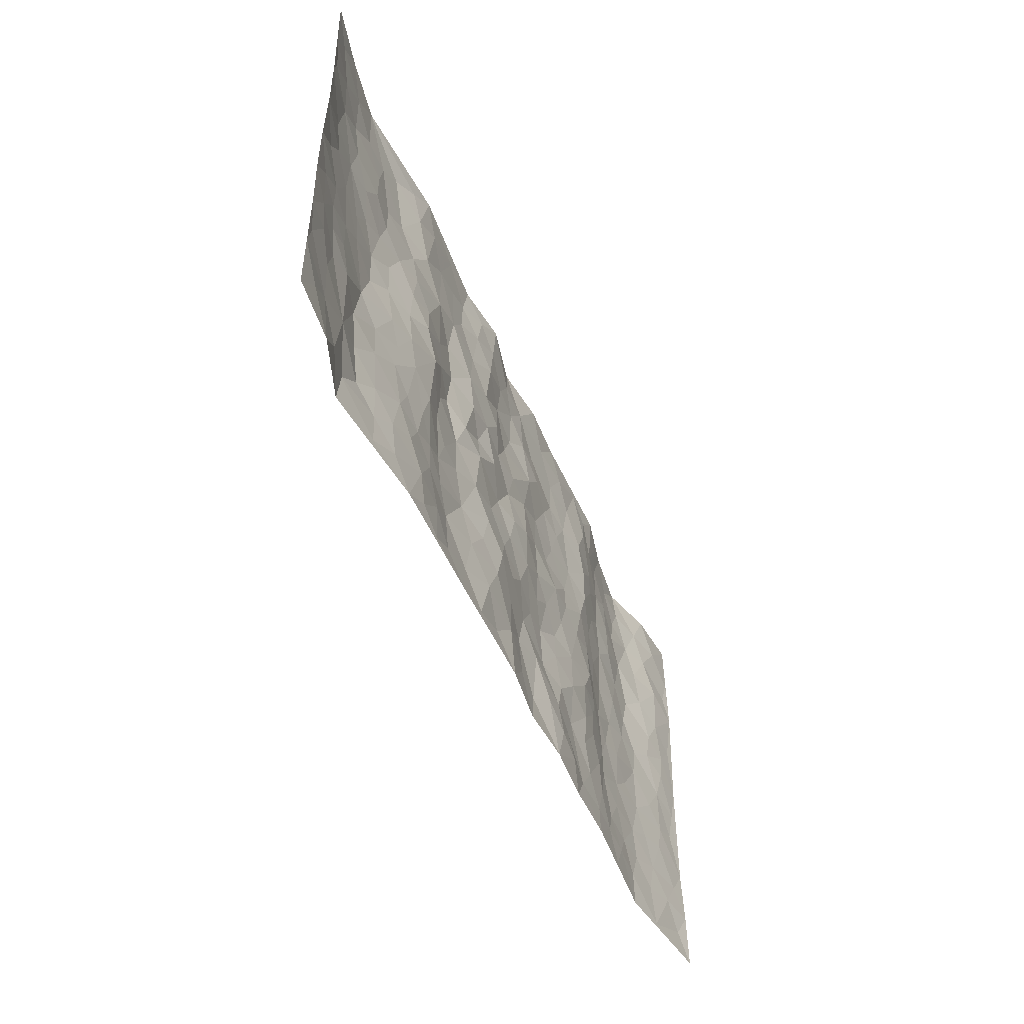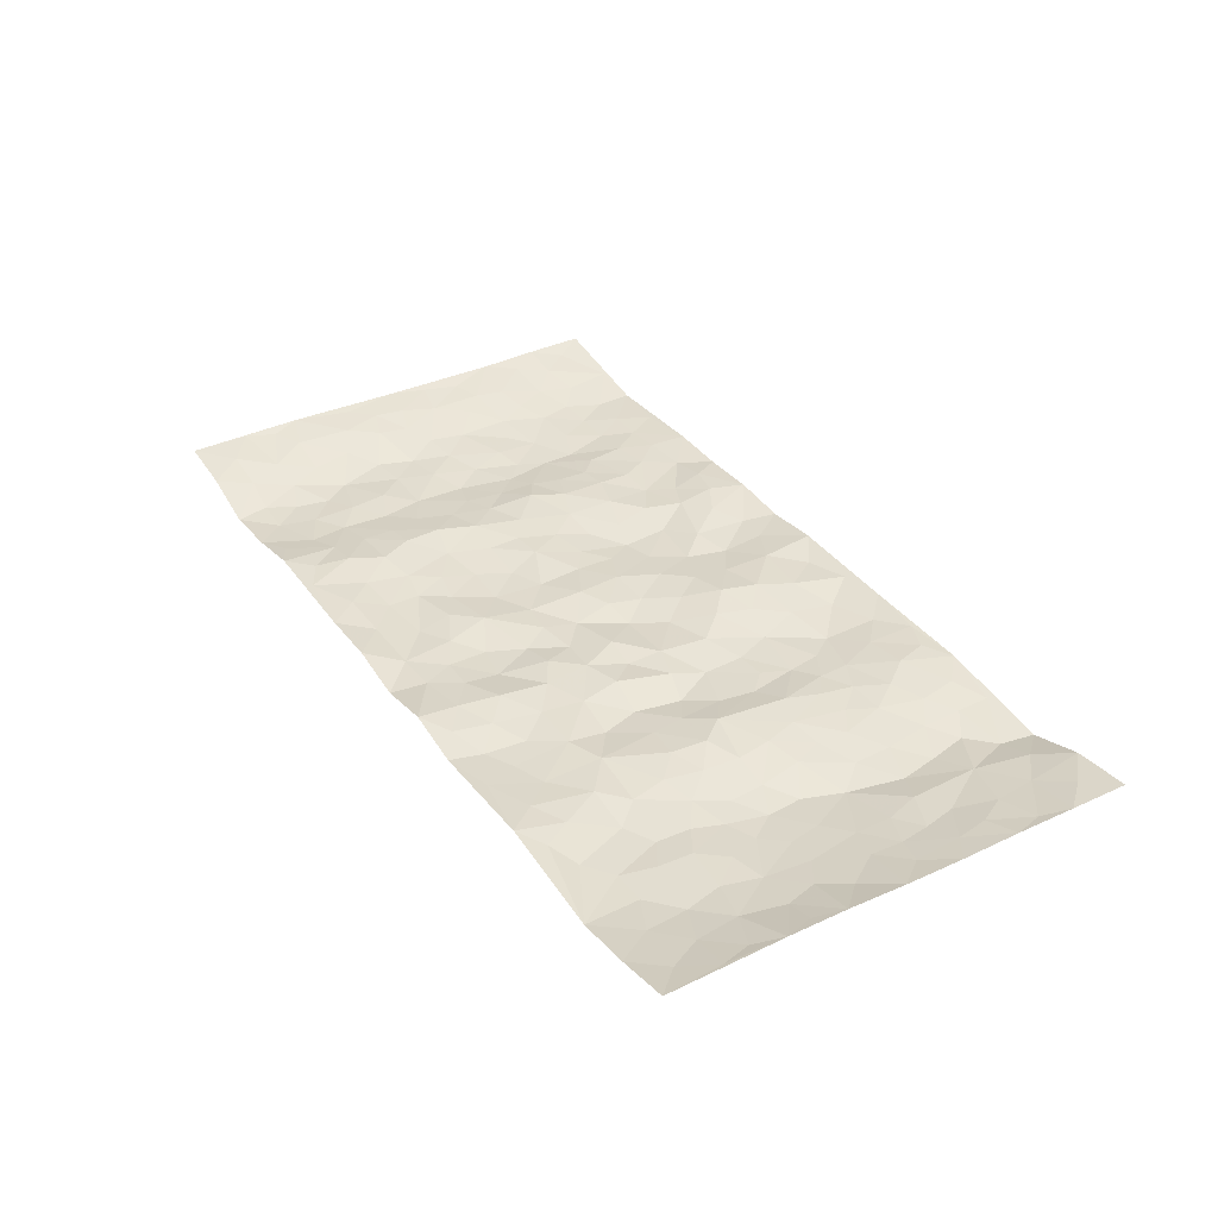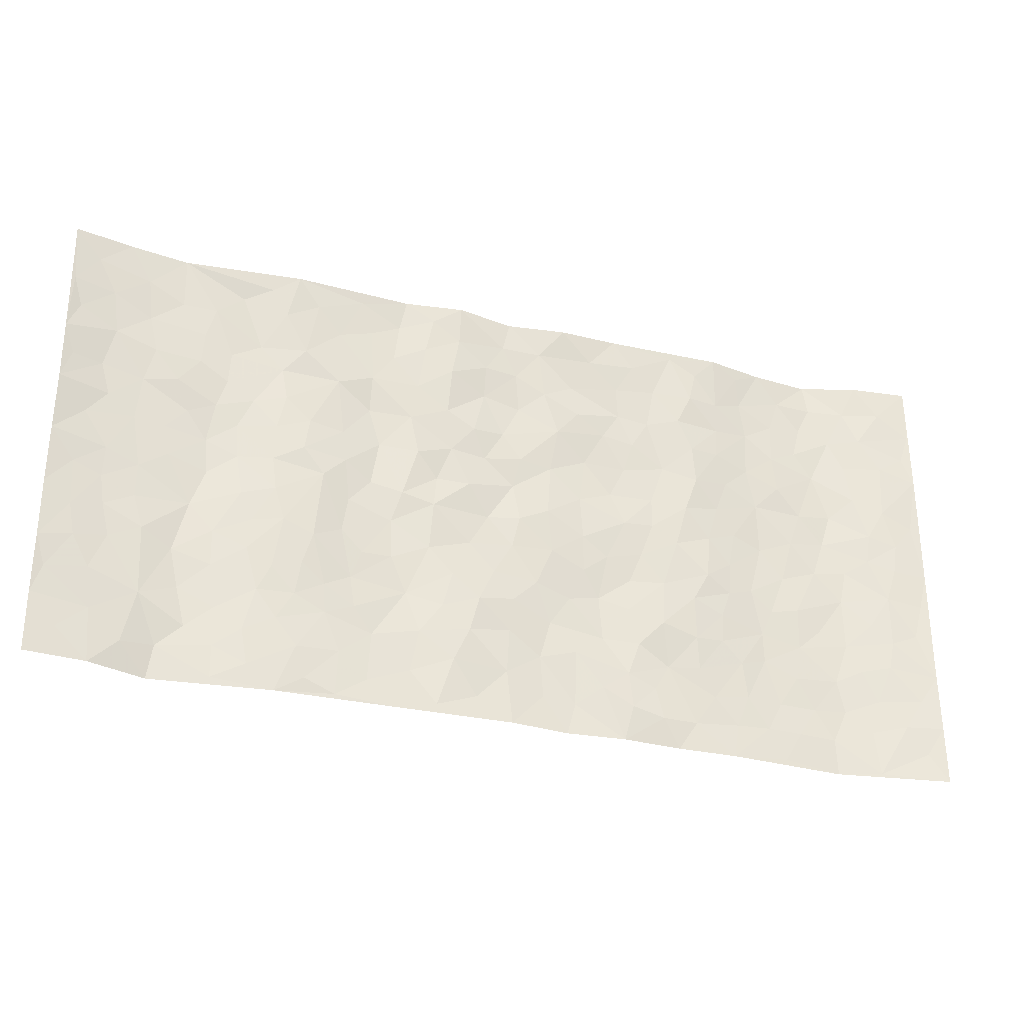
<metadata>
{"format":"obj","ext":"obj","renderer":"f3d","projection":"perspective","resolution":1024,"background":"white","views":[{"elev":-50.4,"azim":-67.6,"up":"+Y"},{"elev":35.9,"azim":-121.3,"up":"+Z"},{"elev":-30.8,"azim":-18.7,"up":"+Y"}]}
</metadata>
<code>
v -0.9764 0.0006215 0.02934
v -0.9823 0.9966 0.03267
v 0.9802 0.0003386 0.03151
v 0.98 0.9985 0.02701
v -0.7972 0.3924 -0.004893
v -0.9782 0.4992 0.03012
v -0.8582 0.3576 0.004065
v -0.0009084 0.00258 0.01231
v -0.9776 0.2505 0.03093
v -0.922 0.3377 0.01831
v -0.7362 0.001556 -0.0217
v -0.9774 0.1256 0.03033
v -0.7118 0.2925 -0.01935
v -0.8535 0.001787 0.01724
v -0.8412 0.2884 0.001759
v -0.4911 0.001024 0.007651
v -0.9571 0.1881 0.02498
v -0.2943 0.1662 -0.01146
v -0.7765 0.322 -0.0027
v -0.862 0.1201 0.008693
v -0.9215 0.06343 0.02406
v -0.7949 0.06416 -0.001073
v -0.6729 0.1263 -0.021
v -0.7254 0.07482 -0.0208
v -0.8732 0.2072 0.01162
v -0.9093 0.2701 0.0179
v -0.7694 0.1767 -0.00485
v -0.6932 0.2092 -0.02098
v -0.8649 0.4877 0.004659
v -0.9783 0.3749 0.02936
v -0.7393 0.9986 -0.01159
v -0.5377 0.2218 -0.0001797
v 0.2587 0.1577 0.004309
v -0.9789 0.7474 0.03488
v -0.3685 0.3934 -0.004133
v -0.7857 0.7528 -0.005135
v -0.8035 0.8313 -0.006743
v -0.5827 0.4422 -0.006533
v -0.6014 0.606 -0.0139
v -0.493 0.9978 0.01268
v -0.9566 0.6854 0.02715
v -0.6627 0.5627 -0.02211
v -0.3921 0.754 0.002122
v -0.5102 0.2795 0.0004638
v -0.4605 0.2248 0.001378
v -0.4962 0.1618 0.005753
v -0.4503 0.6371 0.007084
v -0.3678 0.5604 -0.000337
v 0.165 0.4742 -0.002259
v -0.3344 0.2206 -0.007356
v -0.2121 0.6109 0.005143
v -0.3766 0.6298 -0.0008485
v -0.303 0.05719 -0.0002055
v -0.6293 0.7109 -0.01209
v -0.3957 0.1939 -0.001175
v -0.8736 0.617 0.004388
v -0.03893 0.3489 0.00411
v 0.05656 0.3401 0.001169
v 0.298 0.4514 5.427e-05
v -0.096 0.5521 0.004625
v -0.1665 0.5565 -0.003728
v 0.09171 0.6313 -0.003229
v -0.6334 0.3456 -0.01414
v -0.7503 0.5737 -0.0132
v -0.9533 0.8084 0.02479
v -0.5607 0.1286 -5.228e-05
v -0.3684 0.01191 0.00767
v -0.7962 0.4658 -0.007019
v -0.6179 0.1715 -0.01065
v -0.6152 0.01776 -0.007296
v -0.2457 0.002113 0.008709
v -0.6161 0.08754 -0.009547
v -0.5476 0.05265 0.002647
v -0.4323 0.03684 0.009829
v -0.4519 0.1036 0.01033
v -0.8937 0.6849 0.007543
v -0.9729 0.8721 0.0314
v -0.7377 0.5088 -0.01469
v -0.001996 0.9985 -0.007345
v -0.8057 0.6748 -0.006399
v -0.5627 0.3146 -0.003586
v -0.5138 0.4612 0.003362
v 0.005853 0.5722 -0.006175
v -0.05041 0.4838 -0.006538
v 0.002431 0.4206 0.0001388
v -0.1252 0.1284 0.009308
v -0.5713 0.6704 -0.007071
v -0.9162 0.5613 0.01213
v -0.7345 0.6909 -0.007211
v -0.4494 0.2967 0.00472
v -0.6319 0.2668 -0.01182
v -0.5036 0.689 0.001557
v -0.1744 0.4859 0.005322
v -0.2632 0.4368 -0.009586
v -0.649 0.6493 -0.01499
v -0.01178 0.1176 0.008781
v -0.4161 0.511 0.01012
v -0.3442 0.2881 -0.009144
v -0.2428 0.5041 0.001552
v -0.1812 0.3826 0.0004341
v -0.9777 0.6229 0.03392
v -0.7072 0.6229 -0.01613
v -0.8151 0.5791 -0.005244
v -0.3632 0.1098 0.002274
v -0.5228 0.5334 0.0004411
v -0.6835 0.4055 -0.02392
v -0.1311 0.3248 0.00801
v -0.15 0.2498 0.00456
v -0.52 0.612 0.002655
v 0.1082 0.7298 0.003005
v -0.00479 0.2155 0.004083
v -0.07375 0.274 0.01552
v 0.00383 0.289 0.006219
v -0.4296 0.3636 0.008257
v -0.1973 0.184 0.0006103
v -0.6544 0.4877 -0.02419
v -0.5572 0.3809 -0.003901
v -0.4929 0.3914 0.004965
v -0.3091 0.5248 -0.01334
v -0.2594 0.3506 -0.009097
v -0.3569 0.4678 -0.004849
v -0.2265 0.2708 -0.01002
v -0.09164 0.4119 -0.003599
v -0.5953 0.5315 -0.01388
v -0.09305 0.1987 0.01289
v -0.2138 0.09335 -0.003696
v -0.3993 0.2578 -0.0009404
v -0.9274 0.4373 0.0167
v -0.8678 0.4204 0.004794
v 0.09158 0.4233 0.003595
v 0.2073 0.2373 -0.01023
v 0.08189 0.5179 0.00597
v 0.01835 0.489 0.003767
v 0.1657 0.3932 -0.004868
v 0.7965 0.4964 -0.007854
v 0.2201 0.4341 -0.004081
v 0.2659 0.3134 -0.002379
v 0.1599 0.5681 -0.004681
v 0.1213 0.9979 0.01021
v -0.2939 0.6203 -0.01171
v 0.4274 0.8794 0.01569
v 0.4938 0.9976 0.0117
v -0.2154 0.7811 0.001353
v -0.05974 0.8644 0.001979
v -0.3227 0.3487 -0.006592
v -0.4609 0.5665 0.01189
v -0.0749 0.0532 0.004613
v -0.1588 0.02251 0.007523
v 0.1216 0.002438 -0.0005409
v 0.01222 0.8605 -0.002786
v -0.01754 0.7004 -0.006045
v 0.4227 0.1963 0.001782
v 0.3414 0.2896 0.007251
v 0.5942 0.5259 -0.01948
v 0.5273 0.5465 -0.008467
v 0.4567 0.1351 -0.001642
v 0.525 0.2272 -0.003783
v 0.4159 0.3612 0.008884
v 0.02195 0.6415 -0.0008804
v -0.06022 0.628 -0.002354
v -0.1476 0.7298 0.005386
v -0.08693 0.6935 0.006141
v -0.06169 0.7916 -0.004955
v -0.1374 0.6333 0.004564
v 0.0202 0.7753 -0.009236
v 0.2456 0.9984 0.006317
v -0.02025 0.9269 0.0003318
v -0.2707 0.8465 -0.003095
v -0.201 0.8804 0.005713
v -0.3175 0.7812 0.0003243
v -0.2461 0.9991 -0.001438
v -0.2296 0.6963 0.003446
v -0.3192 0.701 -0.01047
v -0.1411 0.8296 0.0123
v -0.1235 0.9983 0.01654
v 0.2185 0.7466 -0.005389
v 0.1736 0.6681 -0.009042
v 0.328 0.5951 -0.001019
v 0.261 0.5234 0.003266
v 0.267 0.666 -0.007319
v 0.427 0.7436 0.01259
v 0.3578 0.6829 -0.0008428
v 0.2871 0.7333 -0.001594
v 0.06731 0.9294 -0.002129
v 0.07795 0.8235 0.0003553
v 0.1449 0.8581 -0.005411
v 0.2513 0.8734 -0.0007055
v 0.3235 0.7933 0.001627
v 0.2324 0.5957 -0.008219
v -0.8855 0.8667 0.009386
v -0.6853 0.8172 -0.008188
v -0.8723 0.7741 0.005693
v -0.8615 0.998 0.007151
v -0.9255 0.9385 0.01866
v -0.8147 0.9211 -0.0007558
v -0.7373 0.8856 -0.01047
v -0.6086 0.9301 -0.01018
v -0.6655 0.8865 -0.01191
v -0.6901 0.7461 -0.006469
v -0.563 0.8146 -0.01251
v -0.6248 0.7816 -0.01424
v -0.5152 0.9005 0.004883
v -0.3943 0.8782 0.0004448
v -0.5491 0.96 0.003743
v -0.4681 0.8158 0.004246
v -0.446 0.9358 0.007335
v -0.3478 0.9731 0.001788
v -0.5144 0.7608 -0.00571
v -0.3226 0.9016 -0.003266
v -0.2601 0.9311 -0.006046
v 0.1564 0.7855 0.002329
v 0.2559 0.8045 -0.004384
v 0.188 0.9333 0.002068
v 0.3951 0.8116 0.0133
v 0.3391 0.8804 0.006655
v 0.3839 0.982 0.009302
v 0.2897 0.9374 0.008429
v 0.4448 0.9474 0.01027
v 0.382 0.4931 0.005728
v 0.3266 0.5289 0.001863
v 0.486 0.6039 -0.002109
v 0.4345 0.6639 0.009786
v 0.4078 0.5877 0.007588
v 0.3529 0.1905 -0.004208
v 0.4835 0.3343 0.0009531
v 0.4617 0.5221 0.0006037
v 0.3477 0.3878 0.003512
v -0.1255 0.9147 0.01069
v -0.1852 0.9581 0.007886
v 0.3197 0.1332 0.0004595
v 0.6142 0.01432 -0.002635
v 0.2007 0.3335 -0.01231
v 0.2718 0.3849 -0.006212
v 0.5857 0.2472 -0.01577
v 0.7386 0.9978 -0.02315
v 0.9821 0.2494 0.02484
v 0.4949 0.8115 0.002188
v 0.7226 0.4869 -0.01352
v 0.4914 0.7462 0.003471
v 0.9825 0.5002 0.02509
v 0.6724 0.2936 -0.01567
v 0.5114 0.4676 -0.006191
v 0.7822 0.3102 -0.006791
v 0.5635 0.4153 -0.01408
v 0.491 0.002137 0.004795
v 0.08801 0.2524 -0.005942
v 0.5065 0.07696 -0.002006
v 0.1334 0.3192 -0.007778
v 0.4179 0.2663 0.00669
v 0.8773 0.2642 0.01131
v 0.645 0.4614 -0.01742
v 0.5799 0.08203 -0.005504
v 0.4517 0.4257 0.008164
v 0.6101 0.3714 -0.01588
v 0.2858 0.2327 0.00109
v 0.4803 0.2712 0.0008499
v 0.2635 0.07917 0.01266
v 0.3671 0.002197 0.002544
v 0.2441 0.002802 0.008433
v 0.1992 0.115 0.007798
v 0.06585 0.1698 -0.006574
v 0.1427 0.1901 0.0005887
v 0.6148 0.1471 -0.01242
v 0.7816 0.4223 -0.009034
v 0.752 0.2206 -0.009864
v 0.6535 0.08069 -0.006278
v 0.6727 0.3843 -0.01172
v 0.7219 0.3387 -0.01281
v 0.8895 0.3256 0.01273
v 0.7503 0.567 -0.01664
v 0.6951 0.1452 -0.01271
v 0.7672 0.1493 -0.009418
v 0.8441 0.367 0.004826
v 0.9464 0.3491 0.01754
v 0.8901 0.4382 0.01183
v 0.5844 0.3126 -0.01618
v 0.8238 0.1052 0.0009024
v 0.3325 0.06384 0.009424
v 0.4115 0.06873 -0.002753
v 0.06956 0.07796 -0.0009949
v 0.1416 0.07255 -0.006289
v 0.9795 0.7494 0.03099
v 0.7351 0.07878 -0.009945
v 0.6581 0.2153 -0.01236
v 0.9648 0.4245 0.02126
v 0.9103 0.5087 0.01805
v 0.8123 0.2496 -0.0004654
v 0.5349 0.1482 -0.00379
v 0.7374 0.0008397 -0.008885
v 0.5052 0.3938 -0.002663
v 0.9424 0.06253 0.02061
v 0.9806 0.1247 0.02974
v 0.8435 0.1794 0.003343
v 0.9012 0.1234 0.01532
v 0.832 0.008242 0.0065
v 0.9404 0.1871 0.0198
v 0.67 0.5551 -0.01352
v 0.6964 0.6322 -0.01454
v 0.5885 0.6357 -0.01333
v 0.8295 0.6906 0.002874
v 0.6361 0.771 -0.0095
v 0.9596 0.6247 0.02465
v 0.7731 0.641 -0.0148
v 0.8583 0.5945 0.01086
v 0.7388 0.743 -0.01778
v 0.8502 0.53 0.006324
v 0.9193 0.5737 0.01995
v 0.8942 0.6588 0.01937
v 0.6445 0.6919 -0.009003
v 0.569 0.7236 -0.01076
v 0.5126 0.6743 -0.003143
v 0.8556 0.8519 0.01092
v 0.717 0.8704 -0.0201
v 0.8164 0.7761 -0.002549
v 0.899 0.7777 0.0211
v 0.7854 0.8435 -0.01084
v 0.9769 0.8739 0.02853
v 0.6989 0.8017 -0.01751
v 0.9558 0.811 0.02468
v 0.7466 0.9308 -0.01809
v 0.8569 0.9984 0.01295
v 0.6152 0.9979 -0.01197
v 0.824 0.9254 0.001148
v 0.9086 0.928 0.02114
v 0.6655 0.934 -0.01868
v 0.5604 0.901 -0.007064
v 0.4955 0.8807 0.004593
v 0.5544 0.9691 -0.001309
v 0.5735 0.8214 -0.01033
v 0.6405 0.8602 -0.01439
f 29 6 128
f 12 21 20
f 26 10 9
f 55 45 46
f 27 19 15
f 26 9 17
f 101 6 88
f 12 1 21
f 7 15 19
f 125 86 96
f 84 123 85
f 129 29 128
f 25 27 15
f 12 20 17
f 73 75 66
f 22 14 11
f 26 17 25
f 9 12 17
f 25 15 26
f 5 129 7
f 52 146 48
f 55 18 50
f 7 19 5
f 20 27 25
f 124 82 105
f 41 76 34
f 20 14 22
f 14 20 21
f 14 21 1
f 24 22 11
f 24 27 22
f 72 66 69
f 69 32 91
f 70 24 11
f 24 23 27
f 17 20 25
f 27 20 22
f 10 15 7
f 10 26 15
f 23 28 27
f 27 13 19
f 28 23 69
f 13 27 28
f 119 121 94
f 10 7 129
f 6 30 128
f 9 10 30
f 36 192 80
f 80 102 89
f 118 81 44
f 64 103 78
f 115 126 86
f 45 32 46
f 91 63 13
f 129 68 29
f 95 87 54
f 95 54 199
f 202 40 204
f 82 97 105
f 29 88 6
f 18 55 104
f 148 126 71
f 38 82 124
f 50 18 122
f 117 82 38
f 5 19 106
f 82 117 118
f 80 64 102
f 127 45 55
f 194 77 190
f 98 35 114
f 39 124 105
f 127 50 98
f 106 19 13
f 66 75 46
f 39 95 42
f 63 117 38
f 95 89 102
f 101 56 76
f 51 140 99
f 18 53 126
f 62 83 132
f 45 127 90
f 112 113 57
f 103 29 68
f 130 85 58
f 109 39 105
f 35 94 121
f 113 246 58
f 151 165 163
f 120 100 94
f 114 127 98
f 192 190 65
f 95 39 87
f 36 191 37
f 67 104 74
f 56 101 88
f 13 63 106
f 192 34 76
f 268 241 243
f 108 115 125
f 93 84 60
f 133 84 85
f 156 288 157
f 101 76 41
f 80 103 64
f 105 97 146
f 99 61 51
f 92 109 47
f 125 96 111
f 158 227 153
f 75 104 55
f 69 66 32
f 81 91 32
f 106 78 68
f 42 64 78
f 77 34 65
f 24 70 72
f 75 73 16
f 16 71 67
f 2 34 77
f 13 28 91
f 103 56 88
f 56 80 76
f 72 69 23
f 11 16 70
f 16 73 70
f 16 67 74
f 115 18 126
f 24 72 23
f 73 72 70
f 16 74 75
f 72 73 66
f 32 45 44
f 84 83 60
f 66 46 32
f 78 106 116
f 117 63 81
f 67 53 104
f 103 68 78
f 69 91 28
f 36 80 89
f 106 38 116
f 106 68 5
f 81 118 117
f 62 132 138
f 32 44 81
f 53 67 71
f 57 58 85
f 123 100 107
f 93 60 61
f 33 230 224
f 8 96 147
f 132 133 130
f 140 48 119
f 93 100 123
f 122 98 50
f 164 60 160
f 53 71 126
f 125 112 108
f 193 194 195
f 75 55 46
f 63 91 81
f 56 103 80
f 196 198 31
f 18 104 53
f 121 48 97
f 38 106 63
f 118 97 82
f 97 35 121
f 51 172 140
f 130 134 49
f 87 39 109
f 288 252 263
f 97 114 35
f 47 43 92
f 57 113 58
f 248 130 58
f 34 101 41
f 114 90 127
f 116 124 42
f 145 94 35
f 118 114 97
f 167 79 175
f 98 145 35
f 85 123 57
f 43 47 52
f 199 36 89
f 42 78 116
f 159 83 62
f 88 29 103
f 74 104 75
f 118 44 90
f 173 140 172
f 42 95 102
f 190 192 37
f 65 190 77
f 89 95 199
f 125 111 112
f 92 87 109
f 18 115 122
f 177 180 176
f 112 57 107
f 109 105 146
f 93 94 100
f 285 286 275
f 96 86 147
f 137 232 131
f 57 123 107
f 87 92 208
f 49 134 136
f 132 130 49
f 161 164 162
f 50 127 55
f 122 108 107
f 122 107 100
f 48 140 52
f 118 90 114
f 99 119 94
f 123 84 93
f 36 37 192
f 48 121 119
f 120 122 100
f 39 42 124
f 38 124 116
f 248 58 246
f 44 45 90
f 98 122 120
f 146 52 47
f 94 93 99
f 168 209 170
f 212 183 188
f 202 197 200
f 42 102 64
f 107 108 112
f 99 93 61
f 8 280 96
f 112 111 113
f 125 115 86
f 115 108 122
f 128 30 10
f 5 68 129
f 10 129 128
f 132 49 138
f 83 84 133
f 130 133 85
f 83 133 132
f 248 134 130
f 156 152 224
f 151 110 165
f 212 186 211
f 153 224 249
f 254 251 244
f 246 261 262
f 225 158 249
f 49 136 179
f 185 184 150
f 214 188 181
f 181 188 182
f 161 163 174
f 143 170 172
f 110 211 185
f 184 79 167
f 174 228 169
f 62 110 159
f 163 150 144
f 210 169 229
f 170 143 168
f 176 211 110
f 98 120 145
f 94 145 120
f 48 146 97
f 109 146 47
f 148 86 126
f 147 86 148
f 71 8 148
f 8 147 148
f 244 276 254
f 232 136 134
f 174 143 161
f 60 83 160
f 163 162 151
f 159 160 83
f 261 281 262
f 259 281 149
f 219 220 59
f 246 113 111
f 33 255 131
f 157 256 152
f 137 255 153
f 230 278 279
f 262 260 33
f 154 155 242
f 131 255 137
f 248 131 232
f 281 280 149
f 259 258 278
f 220 179 59
f 159 151 160
f 162 160 151
f 164 61 60
f 228 174 144
f 144 174 163
f 159 110 151
f 161 172 164
f 186 184 185
f 161 162 163
f 61 164 51
f 160 162 164
f 187 217 213
f 150 163 165
f 205 202 200
f 79 184 139
f 170 43 173
f 174 169 143
f 161 143 172
f 167 144 150
f 176 180 183
f 172 170 173
f 223 226 221
f 185 150 165
f 99 140 119
f 207 206 203
f 172 51 164
f 43 52 173
f 173 52 140
f 167 175 228
f 228 229 169
f 210 168 169
f 177 110 62
f 189 138 179
f 62 138 177
f 136 232 233
f 181 182 222
f 150 184 167
f 178 180 189
f 49 179 138
f 177 138 189
f 180 178 182
f 178 179 220
f 307 308 304
f 222 223 221
f 215 187 188
f 176 183 212
f 187 213 186
f 214 215 188
f 185 211 186
f 237 181 239
f 182 188 183
f 110 185 165
f 216 215 141
f 211 176 212
f 182 183 180
f 176 110 177
f 213 184 186
f 178 189 179
f 177 189 180
f 195 190 37
f 197 198 200
f 195 194 190
f 34 192 65
f 80 192 76
f 37 196 195
f 194 2 77
f 193 2 194
f 196 37 191
f 31 193 195
f 198 196 191
f 31 195 196
f 199 201 191
f 197 204 31
f 198 191 201
f 31 198 197
f 201 199 54
f 36 199 191
f 54 208 201
f 208 43 205
f 208 54 87
f 198 201 200
f 206 205 203
f 43 170 203
f 210 207 209
f 40 202 206
f 31 204 40
f 197 202 204
f 208 205 200
f 43 203 205
f 205 206 202
f 203 209 207
f 171 40 207
f 40 206 207
f 208 200 201
f 43 208 92
f 170 209 203
f 168 143 169
f 207 210 171
f 168 210 209
f 188 187 212
f 212 187 186
f 166 139 213
f 184 213 139
f 237 214 181
f 215 214 141
f 216 141 218
f 213 217 166
f 142 166 216
f 217 216 166
f 187 215 217
f 216 217 215
f 237 141 214
f 142 216 218
f 223 222 182
f 179 136 59
f 223 220 219
f 267 238 251
f 237 327 141
f 223 182 178
f 158 290 253
f 220 223 178
f 59 233 227
f 233 59 136
f 248 246 131
f 153 249 158
f 251 254 267
f 223 219 226
f 111 261 246
f 297 251 238
f 276 256 157
f 167 228 144
f 229 228 175
f 175 171 229
f 229 171 210
f 260 257 33
f 265 271 272
f 266 289 283
f 269 243 250
f 249 224 152
f 266 283 271
f 227 233 137
f 253 227 158
f 325 313 320
f 135 264 275
f 310 329 239
f 270 298 297
f 249 256 225
f 275 273 269
f 311 222 221
f 155 154 299
f 234 276 157
f 310 311 299
f 222 239 181
f 221 226 155
f 266 263 252
f 242 290 244
f 264 273 275
f 273 264 243
f 242 244 154
f 276 290 225
f 288 234 157
f 240 282 302
f 275 286 306
f 225 290 158
f 234 263 284
f 241 254 276
f 233 232 137
f 137 153 227
f 264 135 238
f 244 251 154
f 260 259 257
f 227 253 219
f 33 224 255
f 154 297 299
f 240 302 307
f 297 154 251
f 264 268 243
f 253 226 219
f 271 284 263
f 277 294 293
f 290 242 253
f 241 234 284
f 59 227 219
f 242 155 226
f 252 245 231
f 157 152 156
f 257 230 33
f 152 256 249
f 278 230 257
f 262 33 131
f 224 153 255
f 259 278 257
f 134 248 232
f 230 279 224
f 96 261 111
f 261 96 280
f 280 281 261
f 246 262 131
f 252 247 245
f 268 267 241
f 283 277 272
f 288 247 252
f 275 274 285
f 295 291 294
f 267 268 264
f 263 234 288
f 309 310 299
f 290 276 244
f 283 272 271
f 267 254 241
f 265 243 241
f 236 240 285
f 297 238 270
f 303 305 298
f 241 276 234
f 221 155 299
f 272 277 293
f 250 243 287
f 286 285 240
f 284 271 265
f 271 263 266
f 295 3 291
f 225 256 276
f 241 284 265
f 289 266 231
f 3 292 291
f 321 235 323
f 293 294 296
f 279 278 258
f 245 279 258
f 279 156 224
f 260 281 259
f 280 8 149
f 262 281 260
f 231 266 252
f 267 264 238
f 306 304 270
f 283 289 295
f 243 269 273
f 236 269 250
f 294 292 296
f 274 236 285
f 269 274 275
f 250 287 293
f 245 289 231
f 236 274 269
f 156 279 247
f 242 226 253
f 247 279 245
f 243 265 287
f 288 156 247
f 265 272 293
f 296 292 236
f 293 287 265
f 295 294 277
f 277 283 295
f 236 250 296
f 289 3 295
f 292 294 291
f 293 296 250
f 300 304 308
f 325 320 235
f 329 330 326
f 270 304 303
f 270 303 298
f 309 305 301
f 135 306 270
f 299 297 298
f 298 309 299
f 238 135 270
f 300 314 305
f 303 300 305
f 304 306 307
f 300 303 304
f 282 319 315
f 322 325 235
f 275 306 135
f 307 306 286
f 240 307 286
f 308 307 302
f 302 282 308
f 308 282 315
f 305 309 298
f 310 309 301
f 310 301 329
f 310 239 311
f 222 311 239
f 299 311 221
f 319 312 315
f 312 323 316
f 301 305 318
f 305 314 316
f 300 308 315
f 316 314 312
f 312 314 315
f 315 314 300
f 323 312 324
f 316 313 318
f 282 4 317
f 330 313 325
f 4 321 324
f 235 320 323
f 282 317 319
f 312 319 317
f 326 325 322
f 316 320 313
f 316 318 305
f 142 218 327
f 327 218 141
f 316 323 320
f 324 312 317
f 4 324 317
f 321 323 324
f 318 313 330
f 328 326 322
f 326 327 329
f 329 327 237
f 326 328 327
f 322 142 328
f 327 328 142
f 329 237 239
f 301 318 330
f 326 330 325
f 330 329 301

</code>
